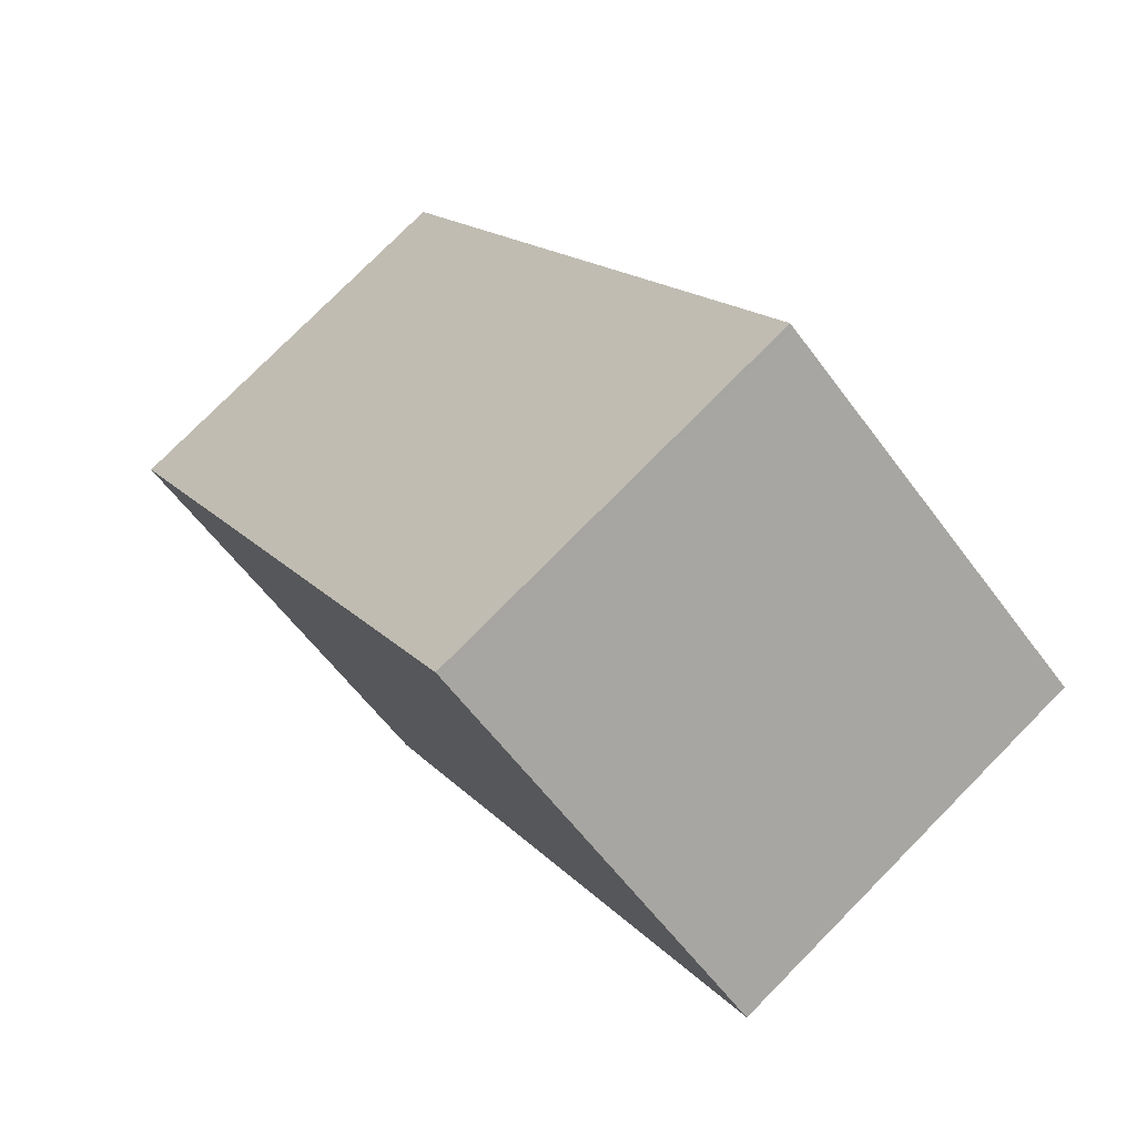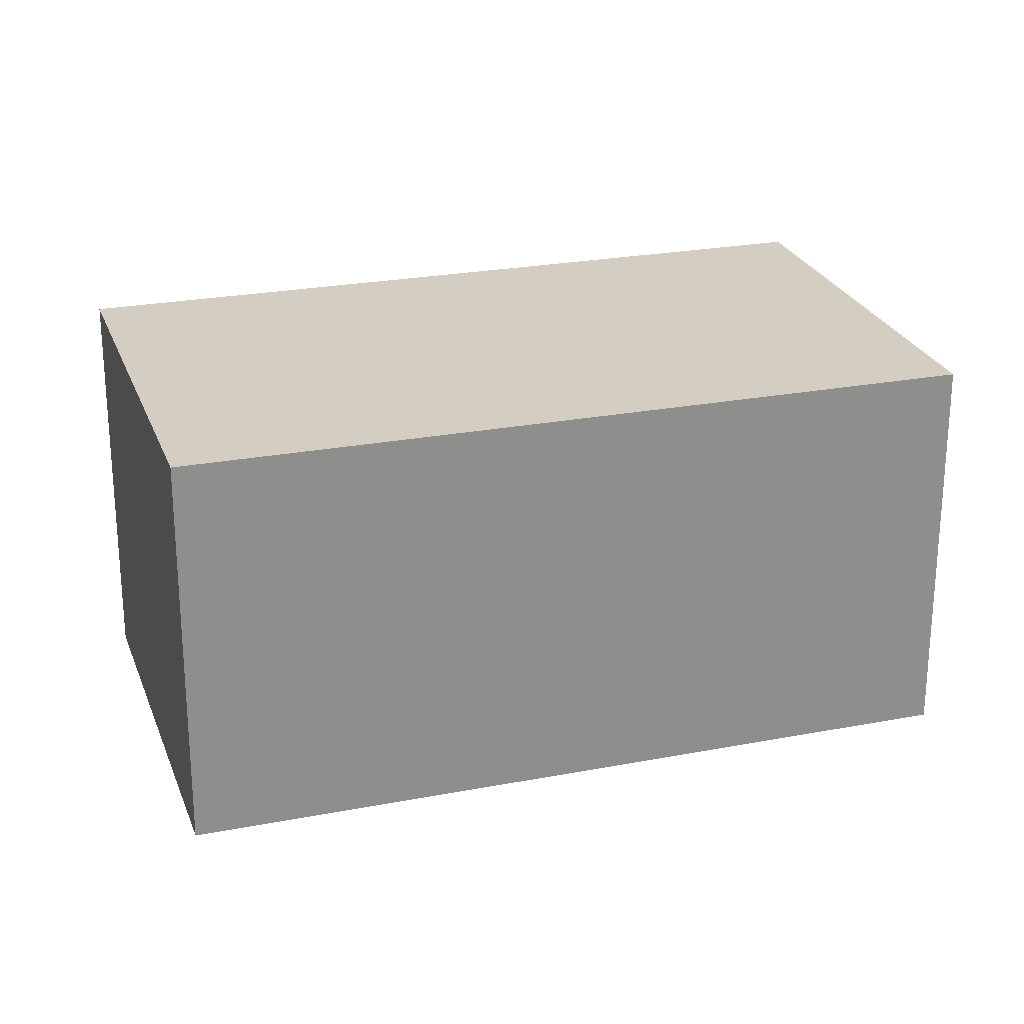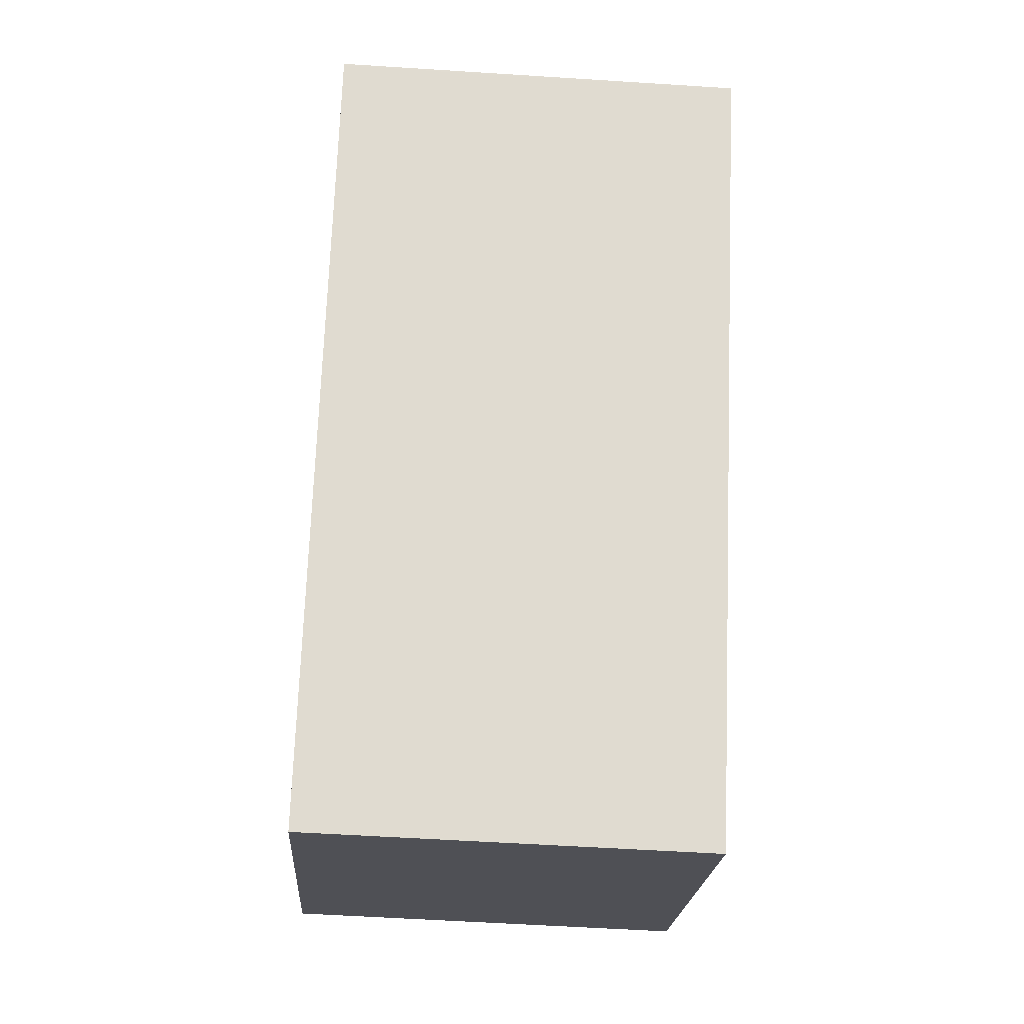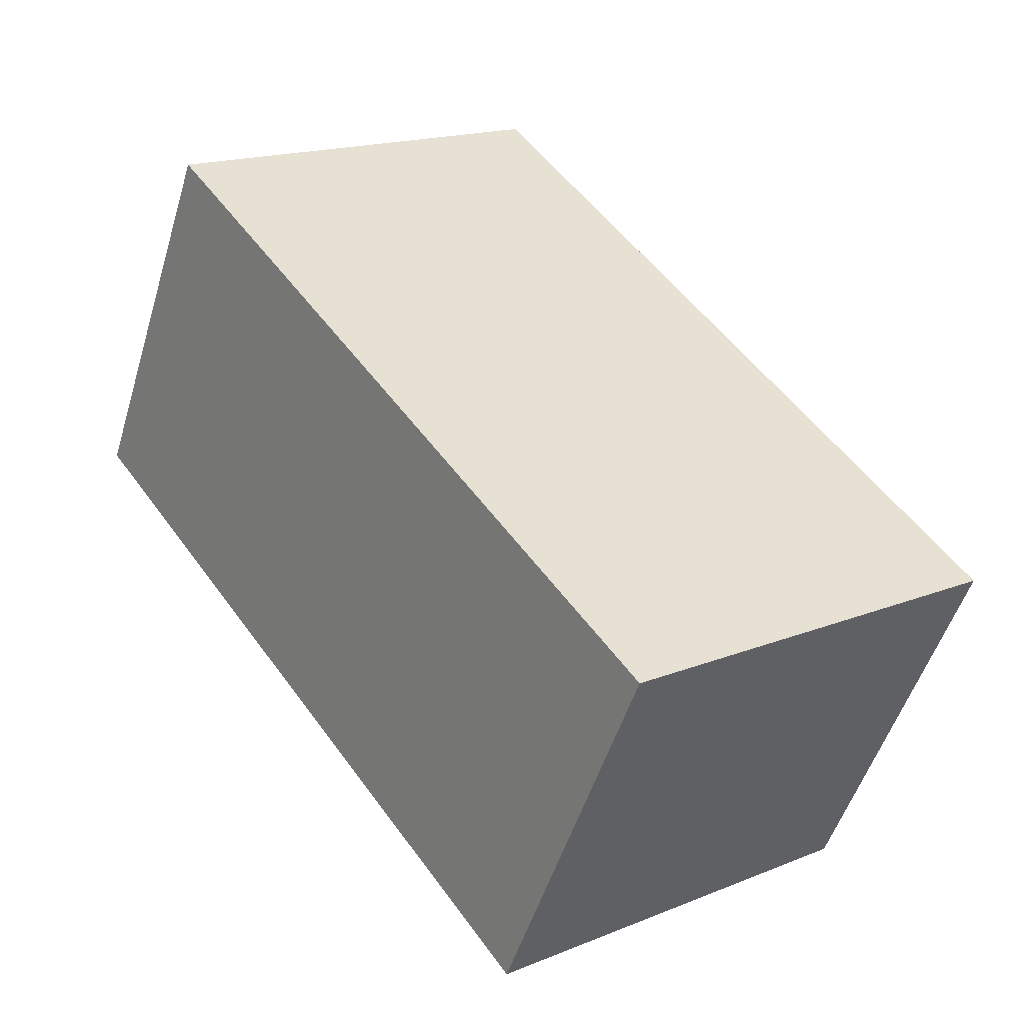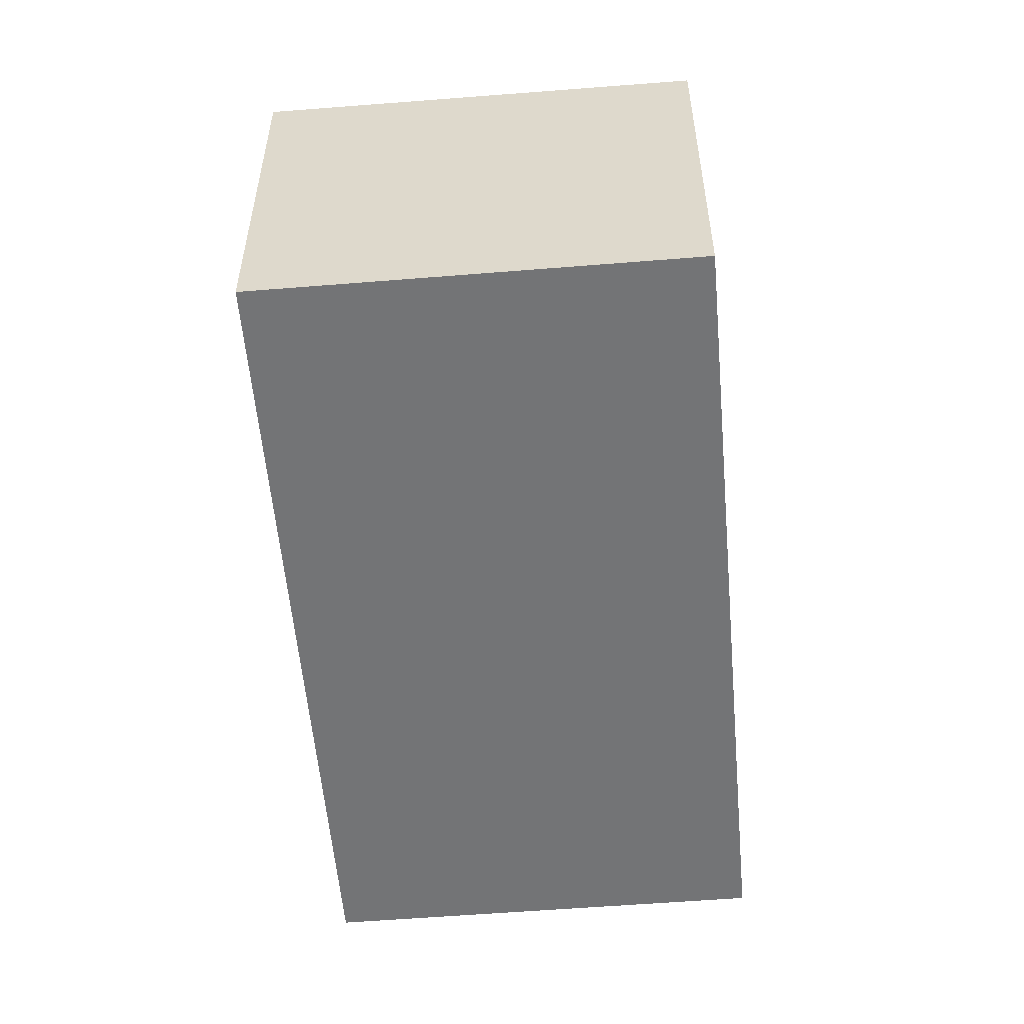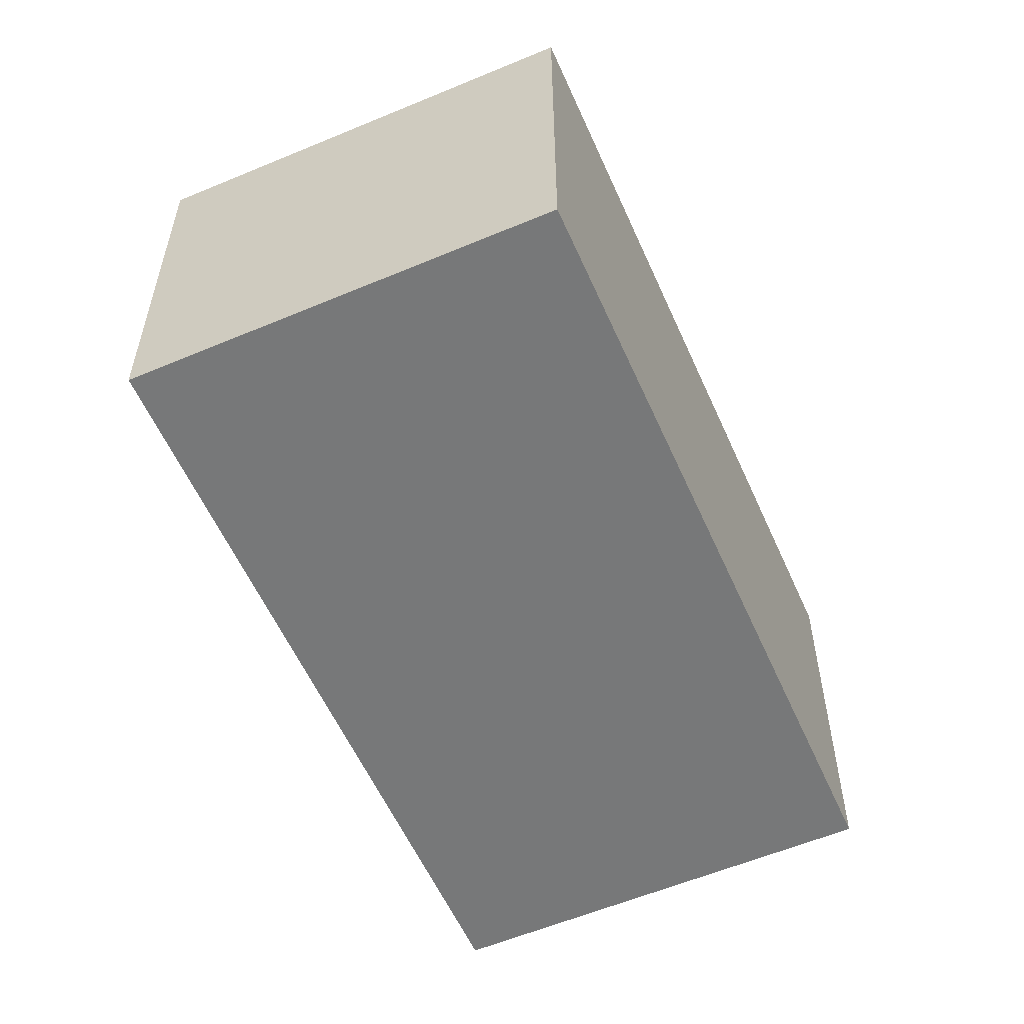
<metadata>
{"format":"obj","ext":"obj","renderer":"f3d","projection":"perspective","resolution":1024,"background":"white","views":[{"elev":77.7,"azim":-135.3,"up":"+Y"},{"elev":24.8,"azim":108.3,"up":"+Z"},{"elev":-55.3,"azim":-93.9,"up":"+Y"},{"elev":-51.0,"azim":-16.7,"up":"+Y"},{"elev":-56.1,"azim":40.8,"up":"+Z"},{"elev":-57.4,"azim":59.6,"up":"+Z"}]}
</metadata>
<code>
v -902.1 -1858 2.692
v -904.5 -1859 2.713
v -907.7 -1855 2.699
v -905.3 -1853 2.678
v -907.7 -1855 2.699
v -905.3 -1853 2.678
v -905.3 -1853 2.678
v -905.3 -1853 2.678
v -902.2 -1858 2.692
v -907.7 -1855 2.699
v -907.7 -1855 2.699
v -904.5 -1859 2.713
v -904.5 -1859 2.713
v -902.2 -1858 2.692
v -904.6 -1859 2.713
v -902.1 -1858 2.692
v -902.2 -1858 2.692
v -902.1 -1858 2.692
v -902.1 -1858 0
v -902.2 -1858 0
v -904.6 -1859 2.713
v -904.5 -1859 2.713
v -904.5 -1859 -4.441e-16
v -904.6 -1859 -4.441e-16
v -907.7 -1855 2.699
v -907.7 -1855 2.699
v -907.7 -1855 -4.441e-16
v -907.7 -1855 4.441e-16
v -905.3 -1853 2.678
v -905.3 -1853 2.678
v -905.3 -1853 0
v -905.3 -1853 4.441e-16
v -907.7 -1855 2.699
v -907.7 -1855 2.699
v -907.7 -1855 0
v -907.7 -1855 -4.441e-16
v -902.1 -1858 2.692
v -905.3 -1853 2.678
v -905.3 -1853 4.441e-16
v -902.1 -1858 0
v -905.3 -1853 2.678
v -905.3 -1853 2.678
v -905.3 -1853 0
v -905.3 -1853 0
v -904.5 -1859 2.713
v -902.2 -1858 2.692
v -902.2 -1858 0
v -904.5 -1859 4.441e-16
v -905.3 -1853 2.678
v -907.7 -1855 2.699
v -907.7 -1855 4.441e-16
v -905.3 -1853 0
v -904.5 -1859 2.713
v -904.5 -1859 2.713
v -904.5 -1859 4.441e-16
v -904.5 -1859 -4.441e-16
v -907.7 -1855 2.699
v -904.6 -1859 2.713
v -904.6 -1859 -4.441e-16
v -907.7 -1855 0
v -902.1 -1858 2.692
v -902.1 -1858 2.692
v -902.1 -1858 0
v -902.1 -1858 0
v -902.1 -1858 0
v -904.5 -1859 0
v -907.7 -1855 0
v -905.3 -1853 0
f 13 12 2 15
f 11 5 3 10
f 7 4 6 8
f 16 1 9 14
f 10 7 8 11
f 14 9 12 13
f 13 11 8 14
f 15 5 11 13
f 14 8 6 16
f 18 19 20 17
f 22 23 24 21
f 26 27 28 25
f 30 31 32 29
f 34 35 36 33
f 38 39 40 37
f 42 43 44 41
f 46 47 48 45
f 50 51 52 49
f 54 55 56 53
f 58 59 60 57
f 62 63 64 61
f 66 67 68 65

</code>
